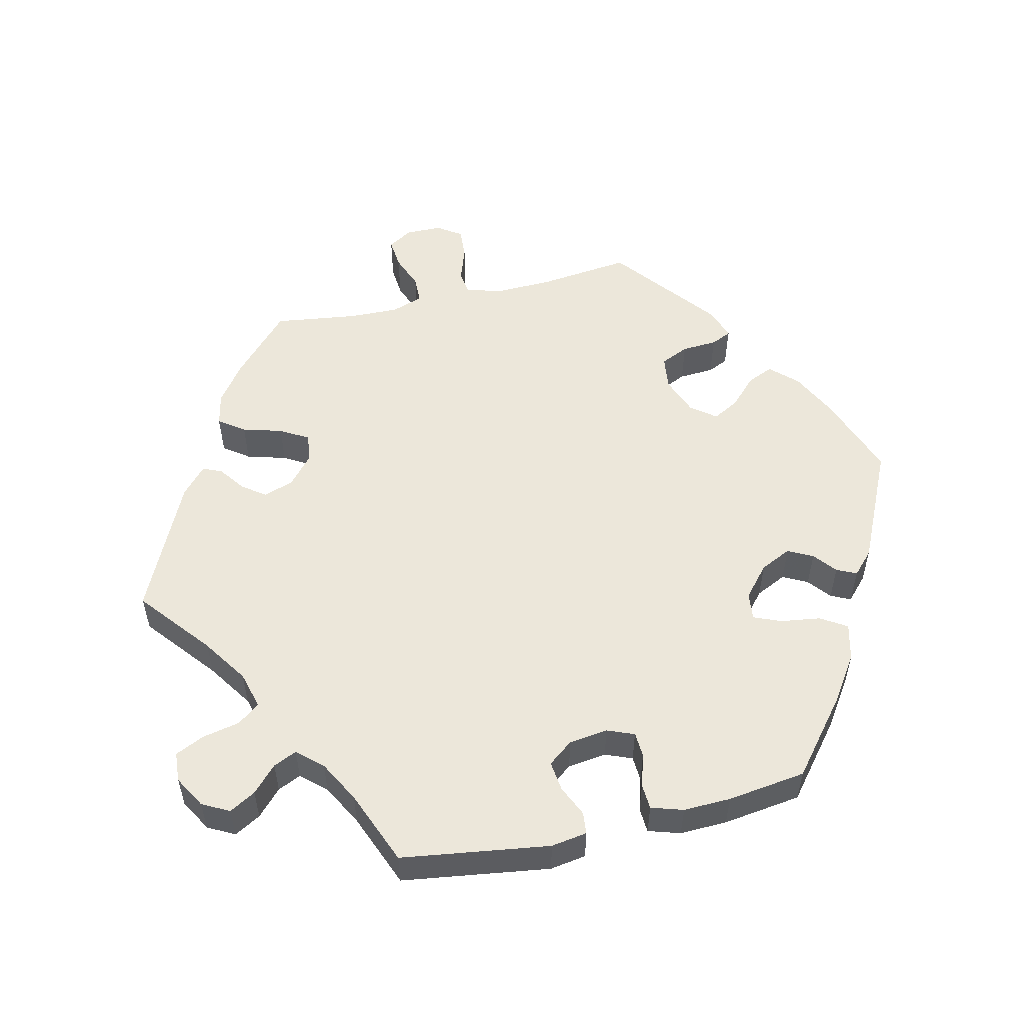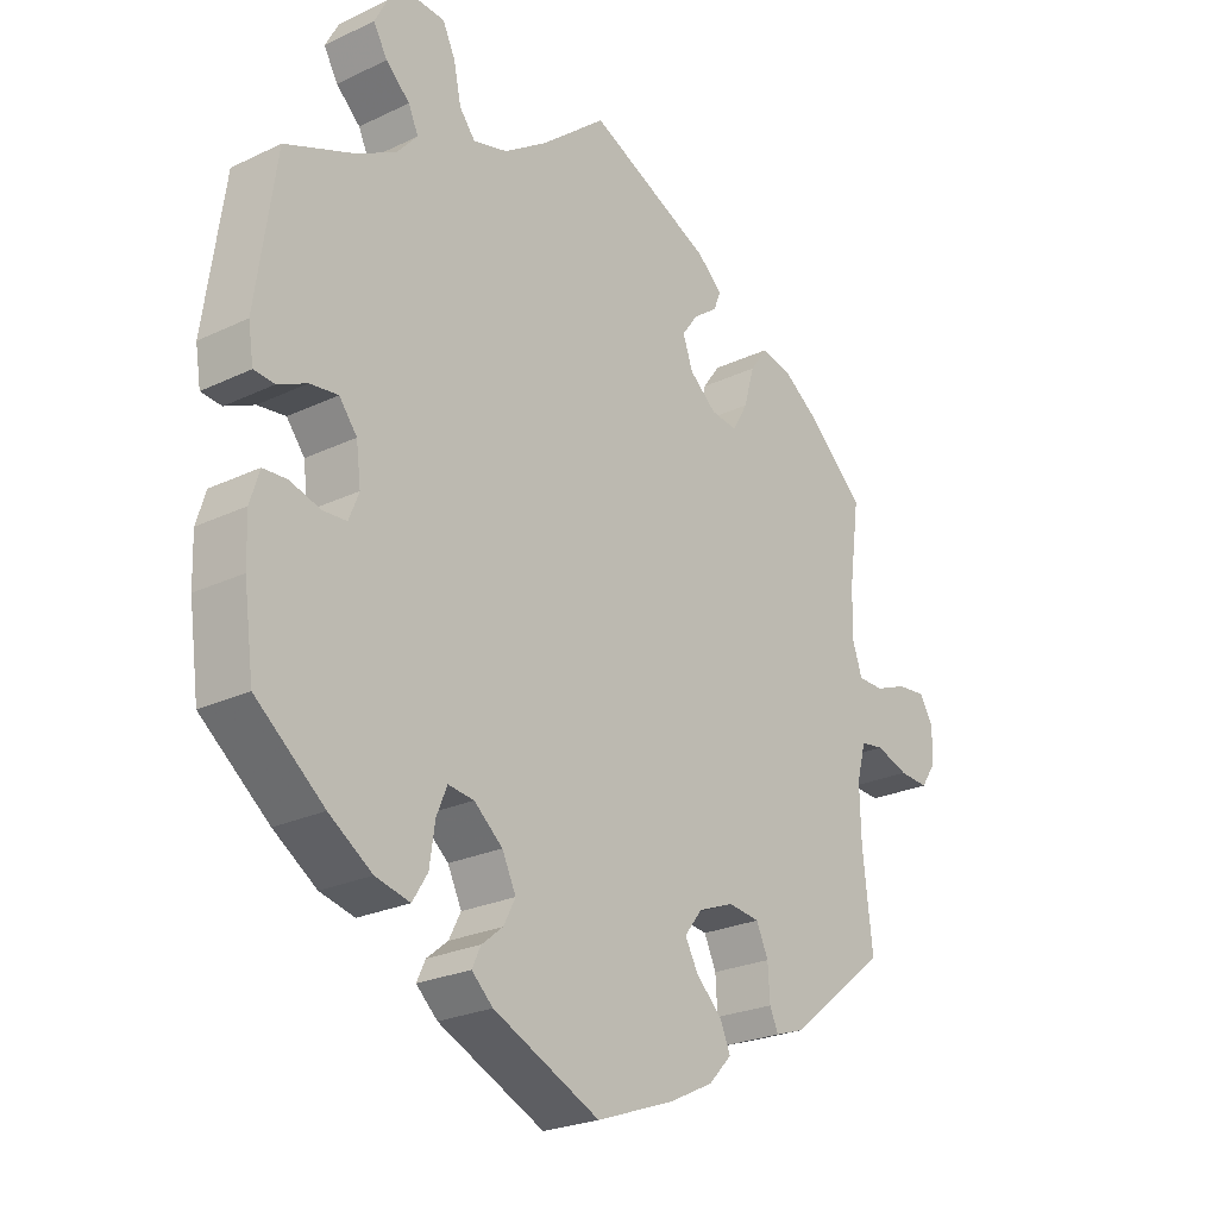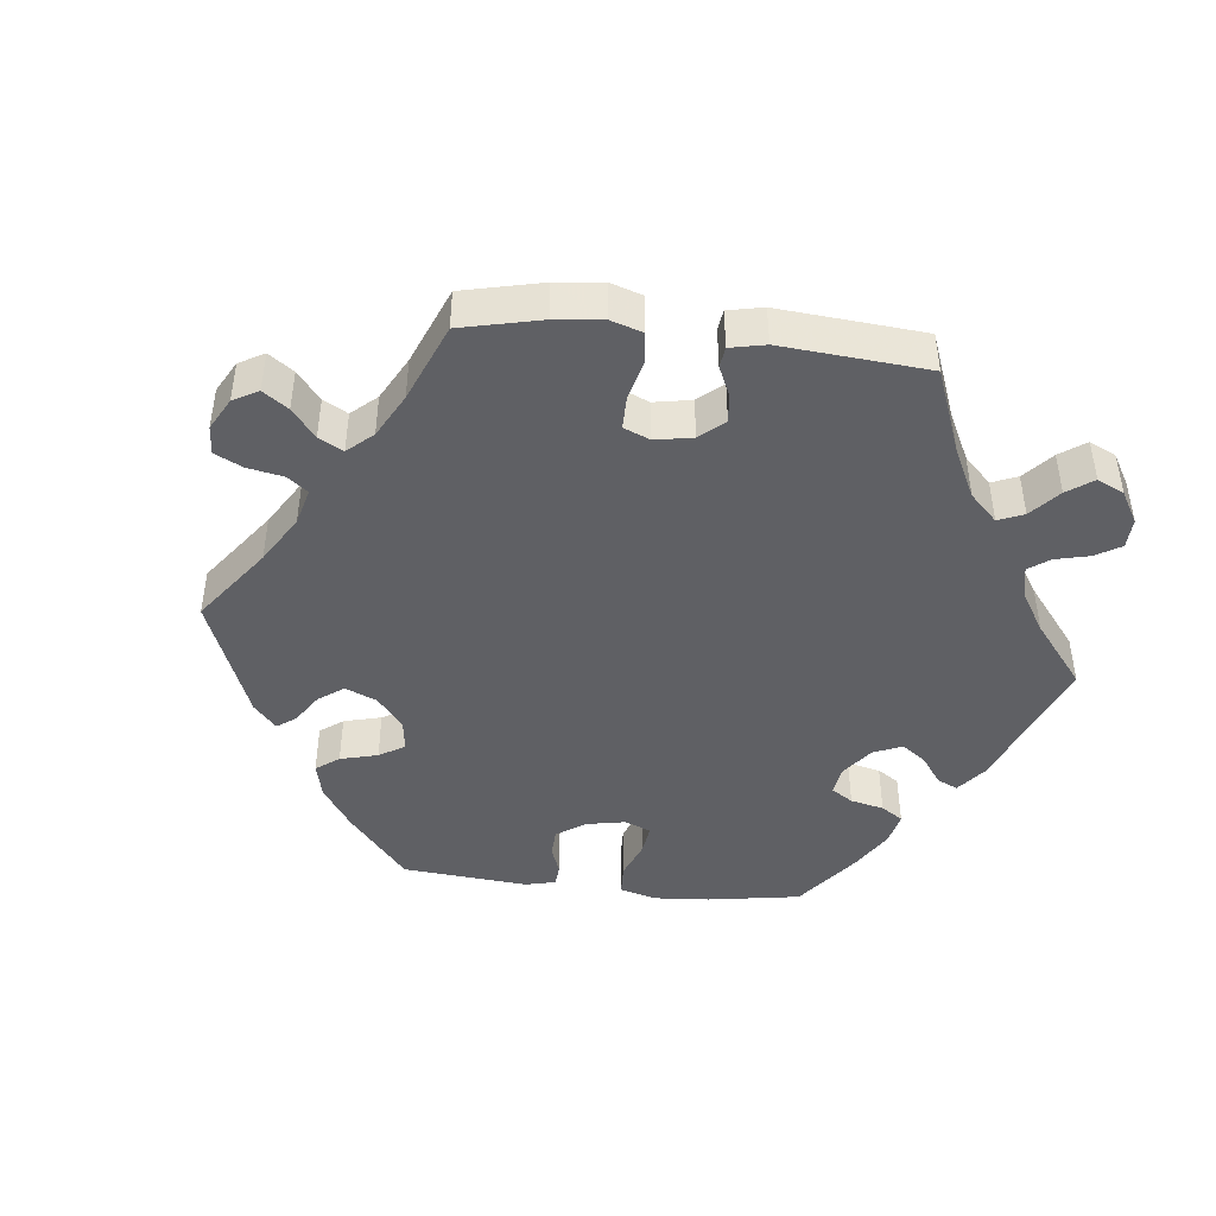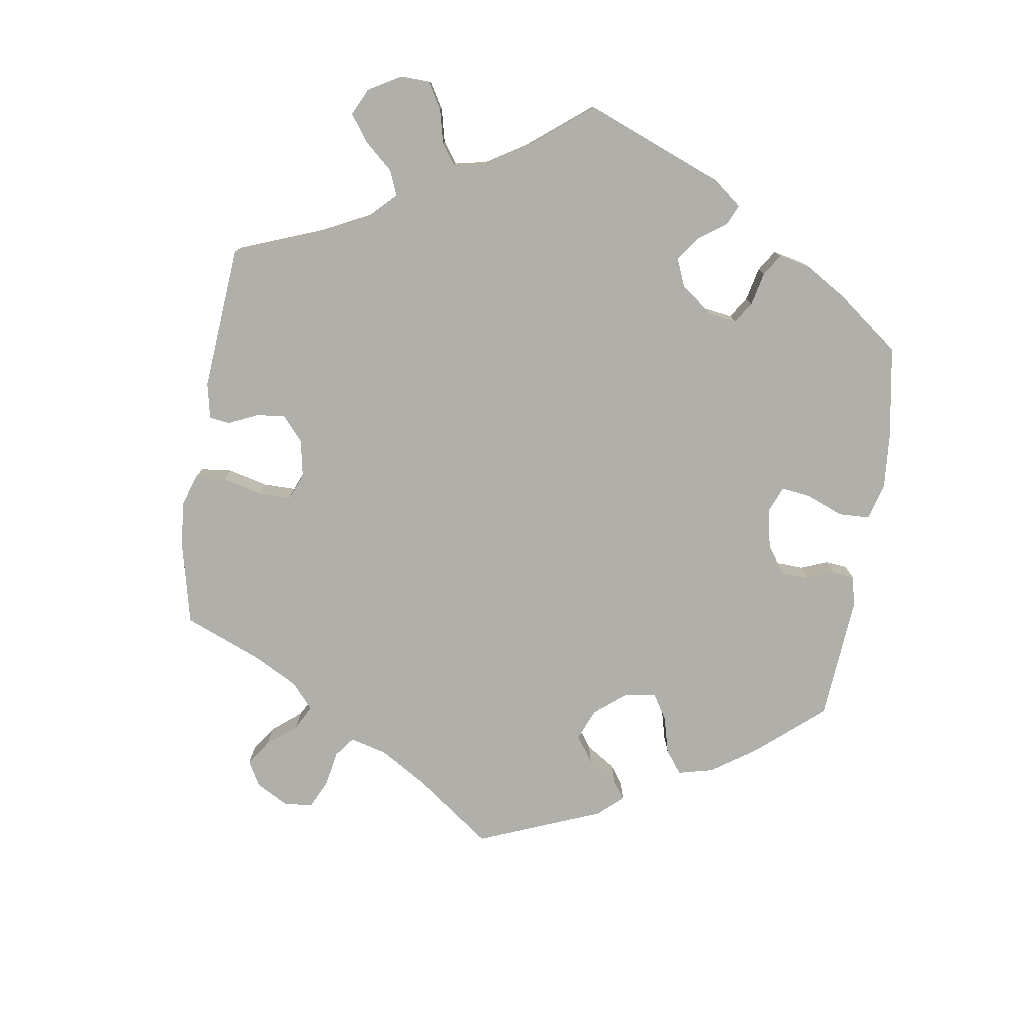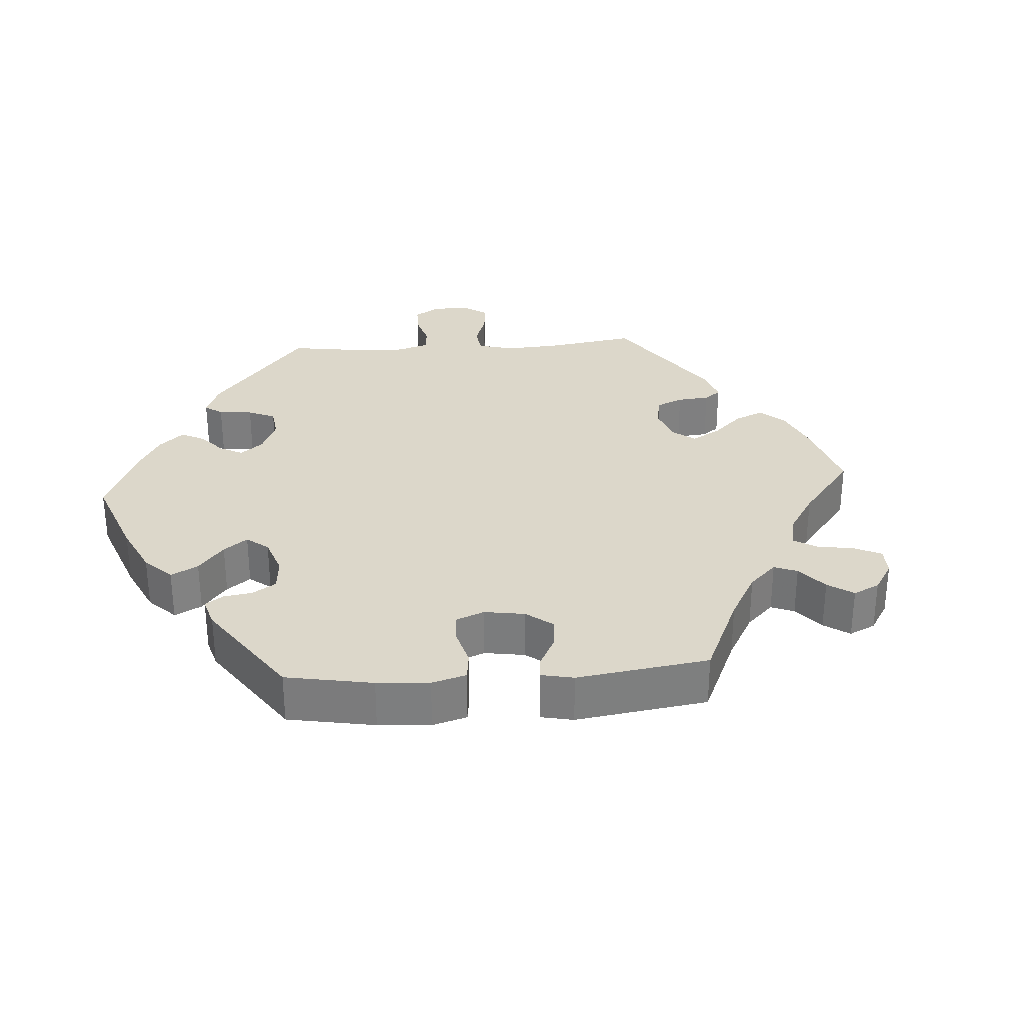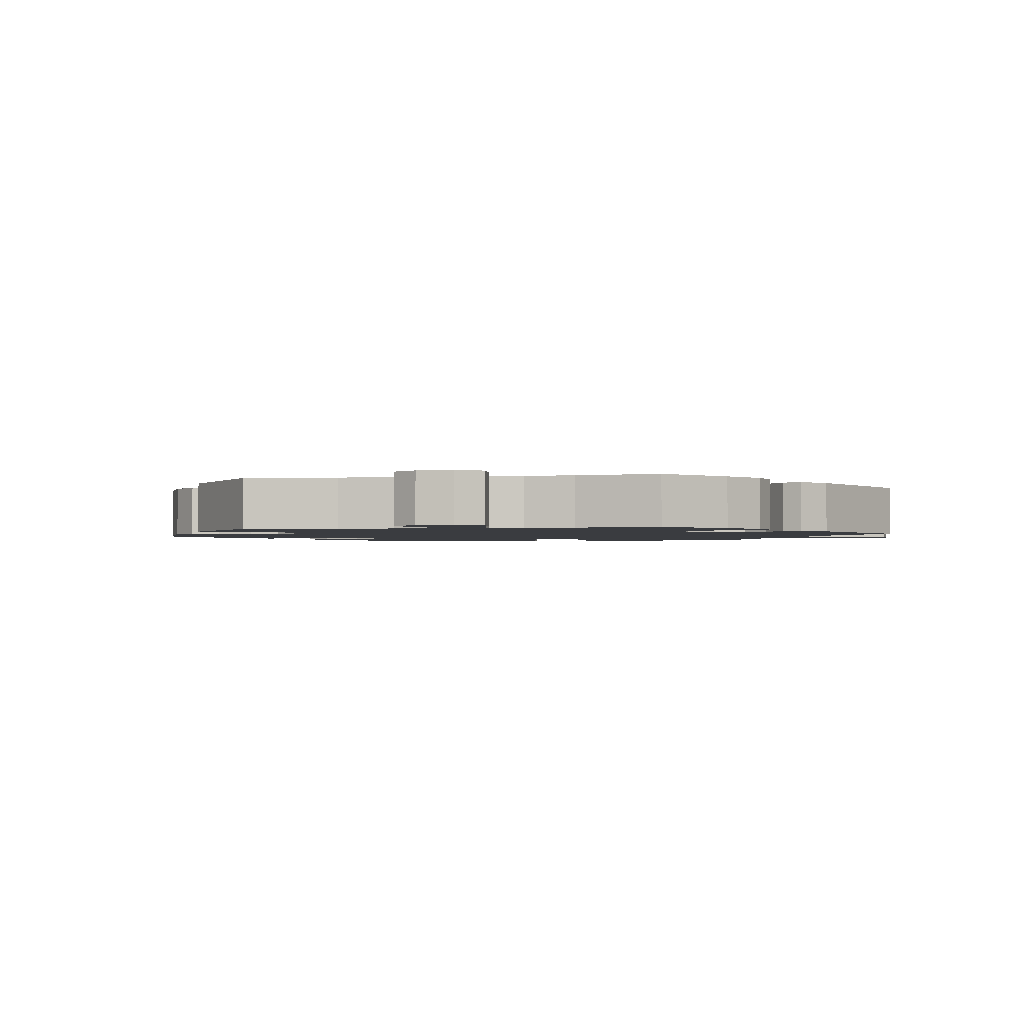
<metadata>
{"format":"obj","ext":"obj","renderer":"f3d","projection":"perspective","resolution":1024,"background":"white","views":[{"elev":53.9,"azim":76.9,"up":"+Y"},{"elev":-24.3,"azim":128.3,"up":"+Z"},{"elev":-44.8,"azim":-36.4,"up":"+Y"},{"elev":-78.0,"azim":51.5,"up":"+Y"},{"elev":30.7,"azim":-154.0,"up":"+Y"},{"elev":-1.8,"azim":-78.7,"up":"+Y"}]}
</metadata>
<code>
v -0.117 0.07 -0.535
v -0.184 0.07 -0.502
v -0.219 0.07 -0.465
v -0.203 0.07 -0.428
v -0.164 0.07 -0.39
v -0.144 0.07 -0.353
v -0.171 0.07 -0.318
v -0.225 0.07 -0.297
v -0.273 0.07 -0.303
v -0.291 0.07 -0.343
v -0.294 0.07 -0.393
v -0.307 0.07 -0.422
v -0.352 0.07 -0.407
v -0.5 0.07 -0.289
v -0.485 0.07 -0.158
v -0.483 0.07 -0.079
v -0.497 0.07 -0.027
v -0.532 0.07 -0.022
v -0.581 0.07 -0.039
v -0.625 0.07 -0.042
v -0.648 0.07 -0.008
v -0.649 0.07 0.043
v -0.628 0.07 0.078
v -0.585 0.07 0.074
v -0.536 0.07 0.055
v -0.497 0.07 0.056
v -0.482 0.07 0.101
v -0.484 0.07 0.171
v -0.5 0.07 0.289
v -0.415 0.07 0.368
v -0.36 0.07 0.408
v -0.314 0.07 0.418
v -0.288 0.07 0.382
v -0.272 0.07 0.326
v -0.249 0.07 0.286
v -0.209 0.07 0.291
v -0.168 0.07 0.326
v -0.153 0.07 0.369
v -0.177 0.07 0.402
v -0.214 0.07 0.429
v -0.225 0.07 0.456
v -0.187 0.07 0.49
v 0 0.07 0.578
v 0.1 0.07 0.496
v 0.164 0.07 0.453
v 0.216 0.07 0.439
v 0.24 0.07 0.47
v 0.251 0.07 0.523
v 0.27 0.07 0.564
v 0.312 0.07 0.567
v 0.357 0.07 0.541
v 0.377 0.07 0.503
v 0.356 0.07 0.466
v 0.32 0.07 0.432
v 0.305 0.07 0.399
v 0.336 0.07 0.364
v 0.395 0.07 0.332
v 0.5 0.07 0.29
v 0.53 0.07 0.081
v 0.522 0.07 0.03
v 0.491 0.07 0.027
v 0.447 0.07 0.047
v 0.405 0.07 0.052
v 0.378 0.07 0.017
v 0.371 0.07 -0.038
v 0.386 0.07 -0.076
v 0.422 0.07 -0.078
v 0.468 0.07 -0.064
v 0.504 0.07 -0.066
v 0.518 0.07 -0.111
v 0.516 0.07 -0.178
v 0.501 0.07 -0.289
v 0.398 0.07 -0.373
v 0.333 0.07 -0.417
v 0.281 0.07 -0.43
v 0.258 0.07 -0.393
v 0.25 0.07 -0.337
v 0.234 0.07 -0.298
v 0.195 0.07 -0.303
v 0.152 0.07 -0.34
v 0.131 0.07 -0.384
v 0.149 0.07 -0.419
v 0.181 0.07 -0.445
v 0.194 0.07 -0.473
v 0.162 0.07 -0.503
v 0.001 0.07 -0.578
v -0.117 0 -0.535
v -0.184 0 -0.502
v -0.219 0 -0.465
v -0.203 0 -0.428
v -0.164 0 -0.39
v -0.144 0 -0.353
v -0.171 0 -0.318
v -0.225 0 -0.297
v -0.273 0 -0.303
v -0.291 0 -0.343
v -0.294 0 -0.393
v -0.307 0 -0.422
v -0.352 0 -0.407
v -0.5 0 -0.289
v -0.485 0 -0.158
v -0.483 0 -0.079
v -0.497 0 -0.027
v -0.532 0 -0.022
v -0.581 0 -0.039
v -0.625 0 -0.042
v -0.648 0 -0.008
v -0.649 0 0.043
v -0.628 0 0.078
v -0.585 0 0.074
v -0.536 0 0.055
v -0.497 0 0.056
v -0.482 0 0.101
v -0.484 0 0.171
v -0.5 0 0.289
v -0.415 0 0.368
v -0.36 0 0.408
v -0.314 0 0.418
v -0.288 0 0.382
v -0.272 0 0.326
v -0.249 0 0.286
v -0.209 0 0.291
v -0.168 0 0.326
v -0.153 0 0.369
v -0.177 0 0.402
v -0.214 0 0.429
v -0.225 0 0.456
v -0.187 0 0.49
v 0 0 0.578
v 0.1 0 0.496
v 0.164 0 0.453
v 0.216 0 0.439
v 0.24 0 0.47
v 0.251 0 0.523
v 0.27 0 0.564
v 0.312 0 0.567
v 0.357 0 0.541
v 0.377 0 0.503
v 0.356 0 0.466
v 0.32 0 0.432
v 0.305 0 0.399
v 0.336 0 0.364
v 0.395 0 0.332
v 0.5 0 0.29
v 0.53 0 0.081
v 0.522 0 0.03
v 0.491 0 0.027
v 0.447 0 0.047
v 0.405 0 0.052
v 0.378 0 0.017
v 0.371 0 -0.038
v 0.386 0 -0.076
v 0.422 0 -0.078
v 0.468 0 -0.064
v 0.504 0 -0.066
v 0.518 0 -0.111
v 0.516 0 -0.178
v 0.501 0 -0.289
v 0.398 0 -0.373
v 0.333 0 -0.417
v 0.281 0 -0.43
v 0.258 0 -0.393
v 0.25 0 -0.337
v 0.234 0 -0.298
v 0.195 0 -0.303
v 0.152 0 -0.34
v 0.131 0 -0.384
v 0.149 0 -0.419
v 0.181 0 -0.445
v 0.194 0 -0.473
v 0.162 0 -0.503
v 0.001 0 -0.578
f 82 83 84 85
f 81 82 85 86
f 80 81 86 1
f 74 75 76 77
f 74 77 78
f 73 74 78
f 72 73 78
f 71 72 78
f 70 71 78 79
f 67 68 69 70
f 66 67 70 79
f 59 60 61 62
f 57 58 59 62
f 56 57 62 63
f 55 56 63 64
f 51 52 53 54
f 51 54 55
f 50 51 55
f 47 48 49 50
f 47 50 55
f 46 47 55 64
f 41 42 43 44
f 39 40 41 44
f 38 39 44 45
f 37 38 45 46
f 31 32 33 34
f 31 34 35
f 28 29 30 31
f 27 28 31 35
f 26 27 35 36
f 22 23 24 25
f 22 25 26
f 21 22 26
f 18 19 20 21
f 18 21 26
f 17 18 26 36
f 12 13 14 15
f 10 11 12 15
f 9 10 15 16
f 8 9 16 17
f 2 3 4 5
f 2 5 6
f 1 2 6
f 80 1 6
f 65 66 79 80
f 65 80 6 7
f 37 46 64 65
f 17 36 37 65
f 7 8 17 65
f 171 170 169 168
f 172 171 168 167
f 87 172 167 166
f 163 162 161 160
f 164 163 160
f 164 160 159
f 164 159 158
f 164 158 157
f 165 164 157 156
f 156 155 154 153
f 165 156 153 152
f 148 147 146 145
f 148 145 144 143
f 149 148 143 142
f 150 149 142 141
f 140 139 138 137
f 141 140 137
f 141 137 136
f 136 135 134 133
f 141 136 133
f 150 141 133 132
f 130 129 128 127
f 130 127 126 125
f 131 130 125 124
f 132 131 124 123
f 120 119 118 117
f 121 120 117
f 117 116 115 114
f 121 117 114 113
f 122 121 113 112
f 111 110 109 108
f 112 111 108
f 112 108 107
f 107 106 105 104
f 112 107 104
f 122 112 104 103
f 101 100 99 98
f 101 98 97 96
f 102 101 96 95
f 103 102 95 94
f 91 90 89 88
f 92 91 88
f 92 88 87
f 92 87 166
f 166 165 152 151
f 93 92 166 151
f 151 150 132 123
f 151 123 122 103
f 151 103 94 93
f 1 87 88 2
f 2 88 89 3
f 3 89 90 4
f 4 90 91 5
f 5 91 92 6
f 6 92 93 7
f 7 93 94 8
f 8 94 95 9
f 9 95 96 10
f 10 96 97 11
f 11 97 98 12
f 12 98 99 13
f 13 99 100 14
f 14 100 101 15
f 15 101 102 16
f 16 102 103 17
f 17 103 104 18
f 18 104 105 19
f 19 105 106 20
f 20 106 107 21
f 21 107 108 22
f 22 108 109 23
f 23 109 110 24
f 24 110 111 25
f 25 111 112 26
f 26 112 113 27
f 27 113 114 28
f 28 114 115 29
f 29 115 116 30
f 30 116 117 31
f 31 117 118 32
f 32 118 119 33
f 33 119 120 34
f 34 120 121 35
f 35 121 122 36
f 36 122 123 37
f 37 123 124 38
f 38 124 125 39
f 39 125 126 40
f 40 126 127 41
f 41 127 128 42
f 42 128 129 43
f 43 129 130 44
f 44 130 131 45
f 45 131 132 46
f 46 132 133 47
f 47 133 134 48
f 48 134 135 49
f 49 135 136 50
f 50 136 137 51
f 51 137 138 52
f 52 138 139 53
f 53 139 140 54
f 54 140 141 55
f 55 141 142 56
f 56 142 143 57
f 57 143 144 58
f 58 144 145 59
f 59 145 146 60
f 60 146 147 61
f 61 147 148 62
f 62 148 149 63
f 63 149 150 64
f 64 150 151 65
f 65 151 152 66
f 66 152 153 67
f 67 153 154 68
f 68 154 155 69
f 69 155 156 70
f 70 156 157 71
f 71 157 158 72
f 72 158 159 73
f 73 159 160 74
f 74 160 161 75
f 75 161 162 76
f 76 162 163 77
f 77 163 164 78
f 78 164 165 79
f 79 165 166 80
f 80 166 167 81
f 81 167 168 82
f 82 168 169 83
f 83 169 170 84
f 84 170 171 85
f 85 171 172 86
f 86 172 87 1

</code>
